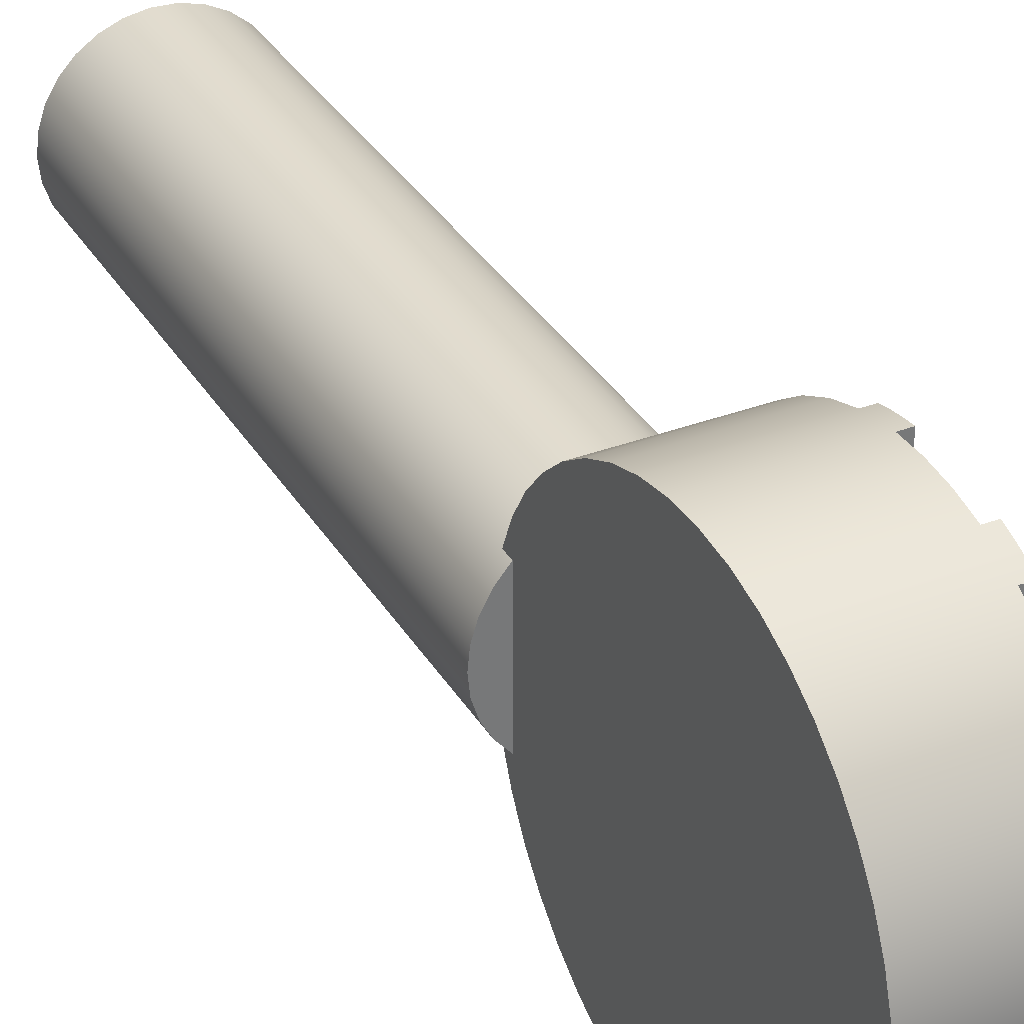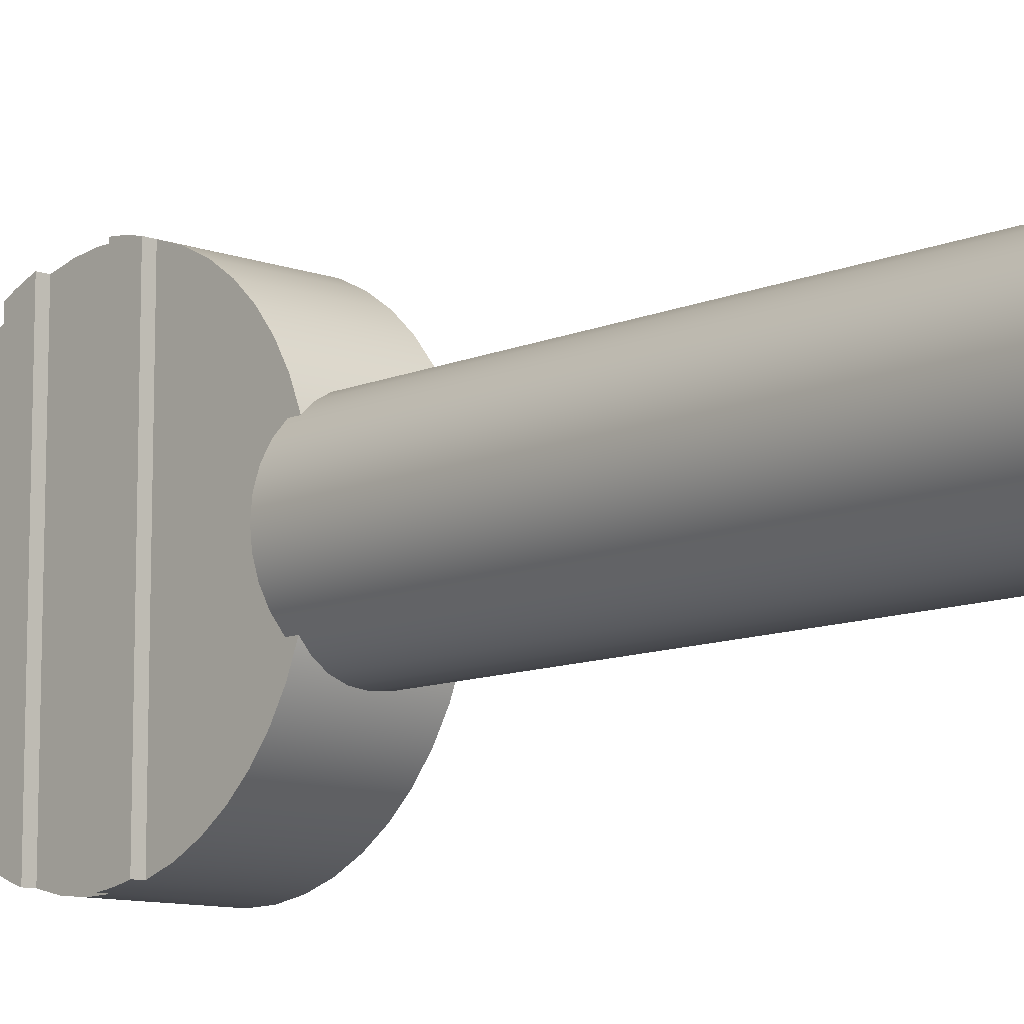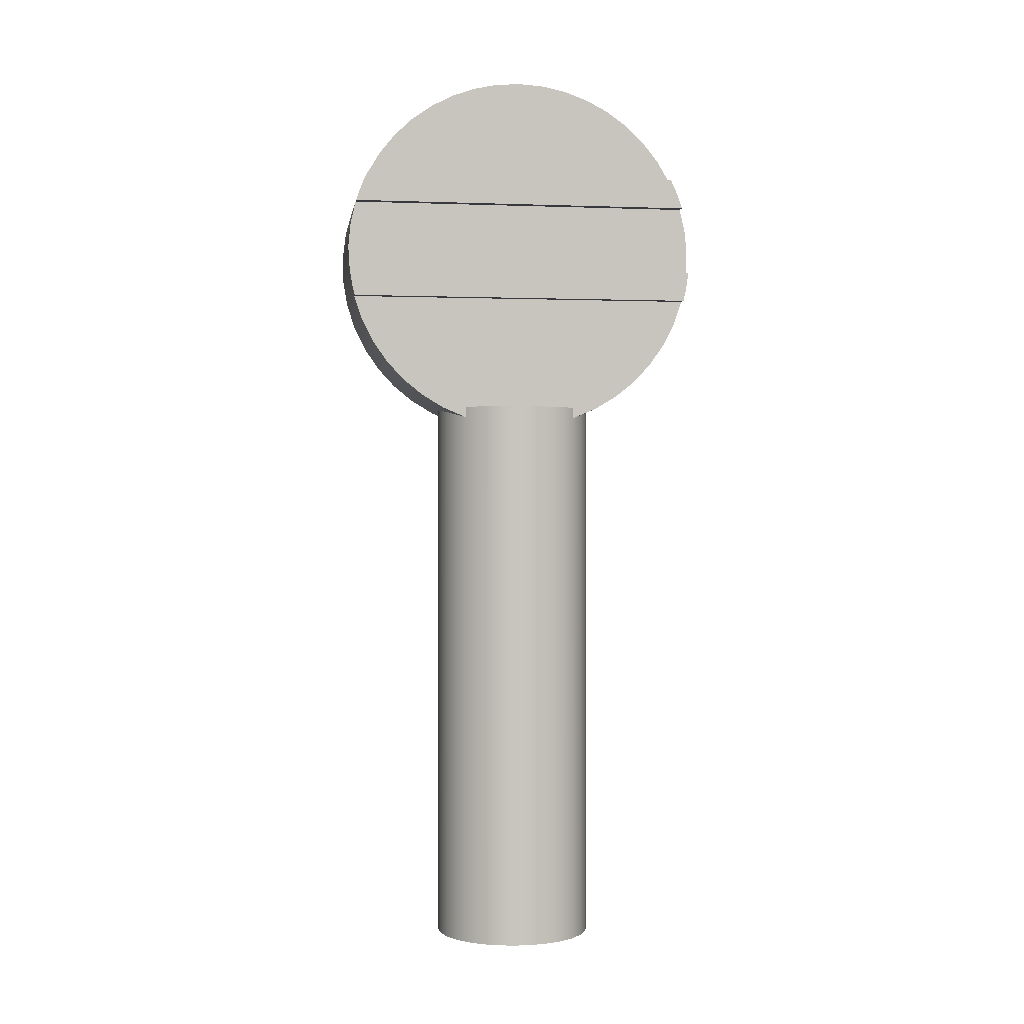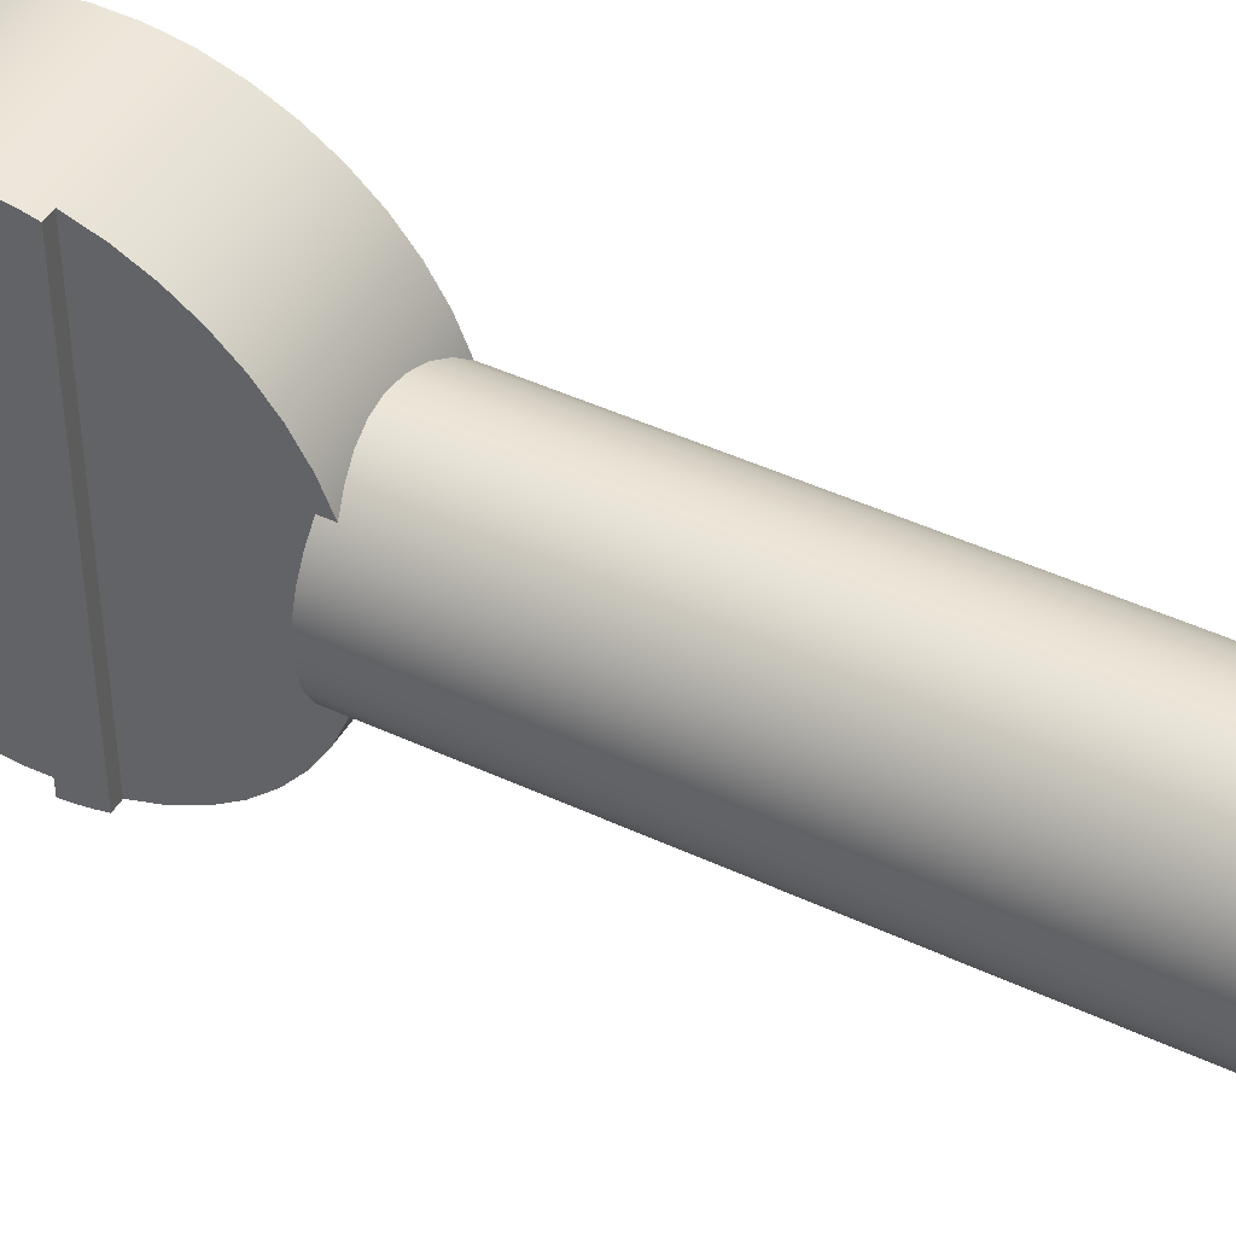
<metadata>
{"format":"obj","ext":"obj","renderer":"f3d","projection":"perspective","resolution":1024,"background":"white","views":[{"elev":34.4,"azim":-27.1,"up":"+Y"},{"elev":-10.4,"azim":137.3,"up":"+Y"},{"elev":0.0,"azim":81.5,"up":"+Z"},{"elev":45.3,"azim":118.4,"up":"+Y"}]}
</metadata>
<code>
v 0.14 0.4482 1.76
v 0.14 -0.4482 1.76
v 0.165 -0.4482 1.76
v 0.165 0.4482 1.76
v 0.14 -0.4351 1.685
v 0.14 0.4351 1.685
v 0.165 0.4351 1.685
v 0.165 -0.4351 1.685
v 0.165 -0.4482 1.76
v 0.165 -0.4452 1.735
v 0.165 -0.4409 1.71
v 0.165 -0.4351 1.685
v 0.165 0.4351 1.685
v 0.165 0.4409 1.71
v 0.165 0.4452 1.735
v 0.165 0.4482 1.76
v 0.14 -0.4482 1.76
v 0.14 0.4482 1.76
v 0.14 0.4497 1.817
v 0.14 0.4438 1.874
v 0.14 0.4308 1.93
v 0.14 -0.4308 1.93
v 0.14 -0.4438 1.874
v 0.14 -0.4497 1.817
v 0.14 0.4351 1.685
v 0.14 -0.4351 1.685
v 0.14 -0.4145 1.625
v 0.14 -0.3857 1.568
v 0.14 -0.3492 1.516
v 0.14 -0.3058 1.47
v 0.14 -0.2562 1.43
v 0.14 -0.2015 1.398
v 0.14 -0.1428 1.373
v 0.14 -0.1428 1.4
v 0.14 0.1428 1.4
v 0.14 0.1428 1.373
v 0.14 0.2015 1.398
v 0.14 0.2562 1.43
v 0.14 0.3058 1.47
v 0.14 0.3492 1.516
v 0.14 0.3857 1.568
v 0.14 0.4145 1.625
v 0.14 0.4006 2.005
v 0.14 -0.4006 2.005
v 0.165 -0.4006 2.005
v 0.165 0.4006 2.005
v 0.14 -0.4308 1.93
v 0.14 0.4308 1.93
v 0.165 0.4308 1.93
v 0.165 -0.4308 1.93
v 0.165 -0.4006 2.005
v 0.165 -0.4122 1.981
v 0.165 -0.4222 1.956
v 0.165 -0.4308 1.93
v 0.165 0.4308 1.93
v 0.165 0.4222 1.956
v 0.165 0.4122 1.981
v 0.165 0.4006 2.005
v 0.14 -0.4006 2.005
v 0.14 0.4006 2.005
v 0.14 0.3688 2.058
v 0.14 0.33 2.106
v 0.14 0.2851 2.148
v 0.14 0.2348 2.184
v 0.14 0.1801 2.212
v 0.14 0.122 2.233
v 0.14 0.06156 2.246
v 0.14 -8.266e-17 2.25
v 0.14 -0.06156 2.246
v 0.14 -0.122 2.233
v 0.14 -0.1801 2.212
v 0.14 -0.2348 2.184
v 0.14 -0.2851 2.148
v 0.14 -0.33 2.106
v 0.14 -0.3688 2.058
v -0.14 0.1428 1.373
v -0.14 0.1428 1.4
v -0.14 -0.1428 1.4
v -0.14 -0.1428 1.373
v -0.14 -0.2028 1.398
v -0.14 -0.2586 1.432
v -0.14 -0.3089 1.473
v -0.14 -0.3528 1.521
v -0.14 -0.3894 1.574
v -0.14 -0.4178 1.633
v -0.14 -0.4375 1.695
v -0.14 -0.4481 1.759
v -0.14 -0.4494 1.824
v -0.14 -0.4412 1.888
v -0.14 -0.4239 1.951
v -0.14 -0.3977 2.01
v -0.14 -0.3633 2.066
v -0.14 -0.3212 2.115
v -0.14 -0.2725 2.158
v -0.14 -0.2181 2.194
v -0.14 -0.1591 2.221
v -0.14 -0.0968 2.239
v -0.14 -0.03249 2.249
v -0.14 0.03249 2.249
v -0.14 0.0968 2.239
v -0.14 0.1591 2.221
v -0.14 0.2181 2.194
v -0.14 0.2725 2.158
v -0.14 0.3212 2.115
v -0.14 0.3633 2.066
v -0.14 0.3977 2.01
v -0.14 0.4239 1.951
v -0.14 0.4412 1.888
v -0.14 0.4494 1.824
v -0.14 0.4481 1.759
v -0.14 0.4375 1.695
v -0.14 0.4178 1.633
v -0.14 0.3894 1.574
v -0.14 0.3528 1.521
v -0.14 0.3089 1.473
v -0.14 0.2586 1.432
v -0.14 0.2028 1.398
v 0.14 0.1428 1.373
v 0.1105 0.1666 1.382
v 0.07604 0.185 1.39
v 0.03835 0.1962 1.395
v -5.204e-18 0.2 1.397
v -0.03835 0.1962 1.395
v -0.07604 0.185 1.39
v -0.1105 0.1666 1.382
v -0.14 0.1428 1.373
v -0.14 0.2028 1.398
v -0.14 0.2586 1.432
v -0.14 0.3089 1.473
v -0.14 0.3528 1.521
v -0.14 0.3894 1.574
v -0.14 0.4178 1.633
v -0.14 0.4375 1.695
v -0.14 0.4481 1.759
v -0.14 0.4494 1.824
v -0.14 0.4412 1.888
v -0.14 0.4239 1.951
v -0.14 0.3977 2.01
v -0.14 0.3633 2.066
v -0.14 0.3212 2.115
v -0.14 0.2725 2.158
v -0.14 0.2181 2.194
v -0.14 0.1591 2.221
v -0.14 0.0968 2.239
v -0.14 0.03249 2.249
v -0.14 -0.03249 2.249
v -0.14 -0.0968 2.239
v -0.14 -0.1591 2.221
v -0.14 -0.2181 2.194
v -0.14 -0.2725 2.158
v -0.14 -0.3212 2.115
v -0.14 -0.3633 2.066
v -0.14 -0.3977 2.01
v -0.14 -0.4239 1.951
v -0.14 -0.4412 1.888
v -0.14 -0.4494 1.824
v -0.14 -0.4481 1.759
v -0.14 -0.4375 1.695
v -0.14 -0.4178 1.633
v -0.14 -0.3894 1.574
v -0.14 -0.3528 1.521
v -0.14 -0.3089 1.473
v -0.14 -0.2586 1.432
v -0.14 -0.2028 1.398
v -0.14 -0.1428 1.373
v -0.1105 -0.1666 1.382
v -0.07604 -0.185 1.39
v -0.03835 -0.1962 1.395
v 2.776e-17 -0.2 1.397
v 0.03835 -0.1962 1.395
v 0.07604 -0.185 1.39
v 0.1105 -0.1666 1.382
v 0.14 -0.1428 1.373
v 0.14 -0.2015 1.398
v 0.14 -0.2562 1.43
v 0.14 -0.3058 1.47
v 0.14 -0.3492 1.516
v 0.14 -0.3857 1.568
v 0.14 -0.4145 1.625
v 0.14 -0.4351 1.685
v 0.165 -0.4351 1.685
v 0.165 -0.4409 1.71
v 0.165 -0.4452 1.735
v 0.165 -0.4482 1.76
v 0.14 -0.4482 1.76
v 0.14 -0.4497 1.817
v 0.14 -0.4438 1.874
v 0.14 -0.4308 1.93
v 0.165 -0.4308 1.93
v 0.165 -0.4222 1.956
v 0.165 -0.4122 1.981
v 0.165 -0.4006 2.005
v 0.14 -0.4006 2.005
v 0.14 -0.3688 2.058
v 0.14 -0.33 2.106
v 0.14 -0.2851 2.148
v 0.14 -0.2348 2.184
v 0.14 -0.1801 2.212
v 0.14 -0.122 2.233
v 0.14 -0.06156 2.246
v 0.14 -8.266e-17 2.25
v 0.14 0.06156 2.246
v 0.14 0.122 2.233
v 0.14 0.1801 2.212
v 0.14 0.2348 2.184
v 0.14 0.2851 2.148
v 0.14 0.33 2.106
v 0.14 0.3688 2.058
v 0.14 0.4006 2.005
v 0.165 0.4006 2.005
v 0.165 0.4122 1.981
v 0.165 0.4222 1.956
v 0.165 0.4308 1.93
v 0.14 0.4308 1.93
v 0.14 0.4438 1.874
v 0.14 0.4497 1.817
v 0.14 0.4482 1.76
v 0.165 0.4482 1.76
v 0.165 0.4452 1.735
v 0.165 0.4409 1.71
v 0.165 0.4351 1.685
v 0.14 0.4351 1.685
v 0.14 0.4145 1.625
v 0.14 0.3857 1.568
v 0.14 0.3492 1.516
v 0.14 0.3058 1.47
v 0.14 0.2562 1.43
v 0.14 0.2015 1.398
v -0.14 -0.1428 1.4
v -0.14 0.1428 1.4
v -0.1655 0.1124 1.4
v -0.1844 0.07746 1.4
v -0.1961 0.03951 1.4
v -0.2 -2.449e-17 1.4
v -0.1961 -0.03951 1.4
v -0.1844 -0.07746 1.4
v -0.1655 -0.1124 1.4
v 0.14 0.1428 1.4
v 0.14 -0.1428 1.4
v 0.1655 -0.1124 1.4
v 0.1844 -0.07746 1.4
v 0.1961 -0.03951 1.4
v 0.2 0 1.4
v 0.1961 0.03951 1.4
v 0.1844 0.07746 1.4
v 0.1655 0.1124 1.4
v 0.14 0.1428 1.373
v 0.14 0.1428 1.4
v 0.1655 0.1124 1.4
v 0.1844 0.07746 1.4
v 0.1961 0.03951 1.4
v 0.2 0 1.4
v 0.1961 -0.03951 1.4
v 0.1844 -0.07746 1.4
v 0.1655 -0.1124 1.4
v 0.14 -0.1428 1.4
v 0.14 -0.1428 1.373
v 0.1105 -0.1666 1.382
v 0.07604 -0.185 1.39
v 0.03835 -0.1962 1.395
v 2.776e-17 -0.2 1.397
v -0.03835 -0.1962 1.395
v -0.07604 -0.185 1.39
v -0.1105 -0.1666 1.382
v -0.14 -0.1428 1.373
v -0.14 -0.1428 1.4
v -0.1655 -0.1124 1.4
v -0.1844 -0.07746 1.4
v -0.1961 -0.03951 1.4
v -0.2 -2.449e-17 1.4
v -0.1961 0.03951 1.4
v -0.1844 0.07746 1.4
v -0.1655 0.1124 1.4
v -0.14 0.1428 1.4
v -0.14 0.1428 1.373
v -0.1105 0.1666 1.382
v -0.07604 0.185 1.39
v -0.03835 0.1962 1.395
v -5.204e-18 0.2 1.397
v 0.03835 0.1962 1.395
v 0.07604 0.185 1.39
v 0.1105 0.1666 1.382
v -0.2 -2.449e-17 0
v -0.1953 -0.04299 0
v -0.1815 -0.08398 0
v -0.1592 -0.121 0
v -0.1295 -0.1524 0
v -0.09368 -0.1767 0
v -0.05351 -0.1927 0
v -0.01083 -0.1997 0
v 0.03236 -0.1974 0
v 0.07403 -0.1858 0
v 0.1122 -0.1655 0
v 0.1452 -0.1375 0
v 0.1714 -0.1031 0
v 0.1895 -0.06386 0
v 0.1988 -0.02162 0
v 0.1988 0.02162 0
v 0.1895 0.06386 0
v 0.1714 0.1031 0
v 0.1452 0.1375 0
v 0.1122 0.1655 0
v 0.07403 0.1858 0
v 0.03236 0.1974 0
v -0.01083 0.1997 0
v -0.05351 0.1927 0
v -0.09368 0.1767 0
v -0.1295 0.1524 0
v -0.1592 0.121 0
v -0.1815 0.08398 0
v -0.1953 0.04299 0
v -0.2 -2.449e-17 0
v -0.2 -2.449e-17 1.4
v -0.2 -2.449e-17 0
v -0.1953 0.04299 0
v -0.1815 0.08398 0
v -0.1592 0.121 0
v -0.1295 0.1524 0
v -0.09368 0.1767 0
v -0.05351 0.1927 0
v -0.01083 0.1997 0
v 0.03236 0.1974 0
v 0.07403 0.1858 0
v 0.1122 0.1655 0
v 0.1452 0.1375 0
v 0.1714 0.1031 0
v 0.1895 0.06386 0
v 0.1988 0.02162 0
v 0.1988 -0.02162 0
v 0.1895 -0.06386 0
v 0.1714 -0.1031 0
v 0.1452 -0.1375 0
v 0.1122 -0.1655 0
v 0.07403 -0.1858 0
v 0.03236 -0.1974 0
v -0.01083 -0.1997 0
v -0.05351 -0.1927 0
v -0.09368 -0.1767 0
v -0.1295 -0.1524 0
v -0.1592 -0.121 0
v -0.1815 -0.08398 0
v -0.1953 -0.04299 0
g 15befae4-e2a1-11ea-953d-54bf646e7e1f
f 1 2 4
f 4 2 3
g 15c2f27e-e2a1-11ea-8d6a-54bf646e7e1f
f 5 6 8
f 8 6 7
g 15c6c2f0-e2a1-11ea-8b26-54bf646e7e1f
f 16 9 15
f 15 9 10
f 15 10 14
f 14 10 11
f 14 11 13
f 13 11 12
g 15ca6c78-e2a1-11ea-990c-54bf646e7e1f
f 17 18 24
f 24 18 19
f 24 19 23
f 23 19 20
f 23 20 22
f 22 20 21
g 1559d176-e2a1-11ea-8ec6-54bf646e7e1f
f 25 26 42
f 42 26 27
f 42 27 41
f 41 27 28
f 41 28 40
f 40 28 29
f 40 29 39
f 39 29 30
f 39 30 38
f 38 30 35
f 38 35 37
f 37 35 36
f 30 31 35
f 35 31 34
f 34 31 32
f 34 32 33
g 15ceb22e-e2a1-11ea-8fd7-54bf646e7e1f
f 43 44 46
f 46 44 45
g 15d31edc-e2a1-11ea-8101-54bf646e7e1f
f 47 48 50
f 50 48 49
g 15d73d86-e2a1-11ea-8bb3-54bf646e7e1f
f 58 51 57
f 57 51 52
f 57 52 56
f 56 52 53
f 56 53 55
f 55 53 54
g 15db5c24-e2a1-11ea-bfbe-54bf646e7e1f
f 59 60 75
f 75 60 61
f 75 61 74
f 74 61 62
f 74 62 73
f 73 62 63
f 73 63 72
f 72 63 64
f 72 64 71
f 71 64 65
f 71 65 70
f 70 65 66
f 70 66 69
f 69 66 67
f 69 67 68
g 1545110c-e2a1-11ea-80db-54bf646e7e1f
f 76 77 117
f 117 77 116
f 116 77 115
f 115 77 114
f 114 77 113
f 113 77 112
f 112 77 111
f 111 77 110
f 110 77 109
f 109 77 108
f 108 77 107
f 107 77 106
f 106 77 105
f 105 77 104
f 104 77 103
f 103 77 78
f 103 78 102
f 102 78 101
f 101 78 100
f 100 78 99
f 99 78 98
f 98 78 97
f 97 78 96
f 96 78 95
f 95 78 94
f 94 78 93
f 93 78 92
f 92 78 91
f 91 78 90
f 90 78 89
f 89 78 88
f 88 78 87
f 87 78 86
f 86 78 85
f 85 78 84
f 84 78 83
f 83 78 82
f 82 78 81
f 81 78 80
f 80 78 79
g 154a4122-e2a1-11ea-9332-54bf646e7e1f
f 118 119 228
f 228 119 120
f 228 120 121
f 121 122 228
f 228 122 127
f 228 127 227
f 227 127 128
f 227 128 226
f 226 128 129
f 226 129 225
f 225 129 130
f 225 130 224
f 224 130 131
f 224 131 223
f 223 131 132
f 223 132 222
f 222 132 133
f 222 133 220
f 220 133 219
f 219 133 134
f 219 134 218
f 218 134 217
f 217 134 216
f 216 134 135
f 216 135 215
f 215 135 136
f 215 136 214
f 214 136 137
f 214 137 212
f 212 137 211
f 211 137 138
f 211 138 209
f 209 138 208
f 208 138 139
f 208 139 207
f 207 139 140
f 207 140 206
f 206 140 141
f 206 141 205
f 205 141 142
f 205 142 204
f 204 142 143
f 204 143 203
f 203 143 144
f 203 144 202
f 202 144 145
f 202 145 201
f 201 145 146
f 201 146 200
f 200 146 147
f 200 147 199
f 199 147 148
f 199 148 198
f 198 148 149
f 198 149 197
f 197 149 150
f 197 150 196
f 196 150 151
f 196 151 195
f 195 151 152
f 195 152 194
f 194 152 153
f 194 153 193
f 193 153 191
f 193 191 192
f 122 123 127
f 127 123 124
f 127 124 125
f 125 126 127
f 153 154 191
f 191 154 190
f 190 154 189
f 189 154 188
f 188 154 155
f 188 155 187
f 187 155 156
f 187 156 186
f 186 156 157
f 186 157 185
f 185 157 184
f 184 157 183
f 183 157 158
f 183 158 182
f 182 158 181
f 181 158 180
f 180 158 159
f 180 159 179
f 179 159 160
f 179 160 178
f 178 160 161
f 178 161 177
f 177 161 162
f 177 162 176
f 176 162 163
f 176 163 175
f 175 163 164
f 175 164 174
f 174 164 169
f 174 169 170
f 165 166 164
f 164 166 167
f 164 167 168
f 168 169 164
f 170 171 174
f 174 171 172
f 174 172 173
f 209 210 211
f 212 213 214
f 220 221 222
g 14f20fd4-e2a1-11ea-8470-54bf646e7e1f
f 230 231 229
f 229 231 237
f 237 231 236
f 236 231 232
f 236 232 235
f 235 232 233
f 235 233 234
g 9c9a1f50-bde4-3d72-a539-d69a8e17db73
f 238 239 246
f 246 239 240
f 246 240 245
f 245 240 241
f 245 241 244
f 244 241 242
f 244 242 243
g 14eedb92-e2a1-11ea-9bfc-54bf646e7e1f
f 248 301 247
f 247 301 302
f 247 302 282
f 282 302 281
f 281 302 303
f 281 303 280
f 280 303 304
f 280 304 279
f 279 304 305
f 279 305 278
f 278 305 306
f 278 306 277
f 277 306 307
f 277 307 276
f 276 307 308
f 276 308 275
f 275 308 309
f 275 309 273
f 273 309 310
f 273 310 272
f 272 310 311
f 272 311 271
f 271 311 312
f 271 312 270
f 313 283 269
f 269 283 284
f 269 284 268
f 268 284 285
f 268 285 267
f 267 285 286
f 267 286 266
f 266 286 265
f 265 286 287
f 265 287 264
f 264 287 288
f 264 288 263
f 263 288 289
f 263 289 262
f 262 289 290
f 262 290 261
f 261 290 291
f 261 291 260
f 260 291 292
f 260 292 259
f 259 292 258
f 258 292 293
f 258 293 257
f 257 293 294
f 257 294 255
f 255 294 295
f 255 295 254
f 254 295 296
f 254 296 253
f 253 296 297
f 253 297 252
f 252 297 298
f 252 298 251
f 251 298 299
f 251 299 250
f 250 299 300
f 250 300 249
f 249 300 301
f 249 301 248
f 255 256 257
f 273 274 275
g 14f56b2c-e2a1-11ea-b146-54bf646e7e1f
f 315 328 314
f 314 328 329
f 314 329 342
f 342 329 330
f 342 330 341
f 341 330 331
f 341 331 340
f 340 331 332
f 340 332 339
f 339 332 333
f 339 333 338
f 338 333 334
f 338 334 337
f 337 334 335
f 337 335 336
f 328 315 327
f 327 315 316
f 327 316 326
f 326 316 317
f 326 317 325
f 325 317 318
f 325 318 324
f 324 318 319
f 324 319 323
f 323 319 320
f 323 320 322
f 322 320 321

</code>
